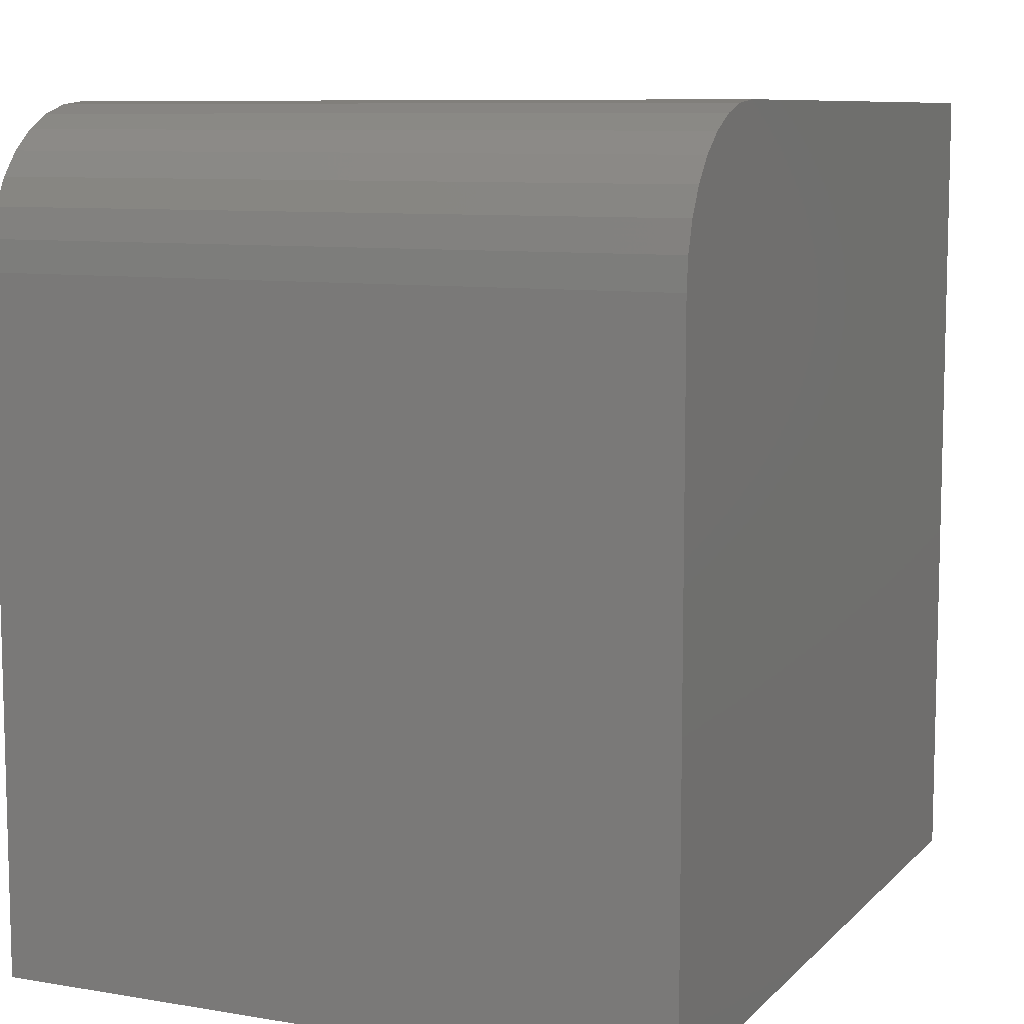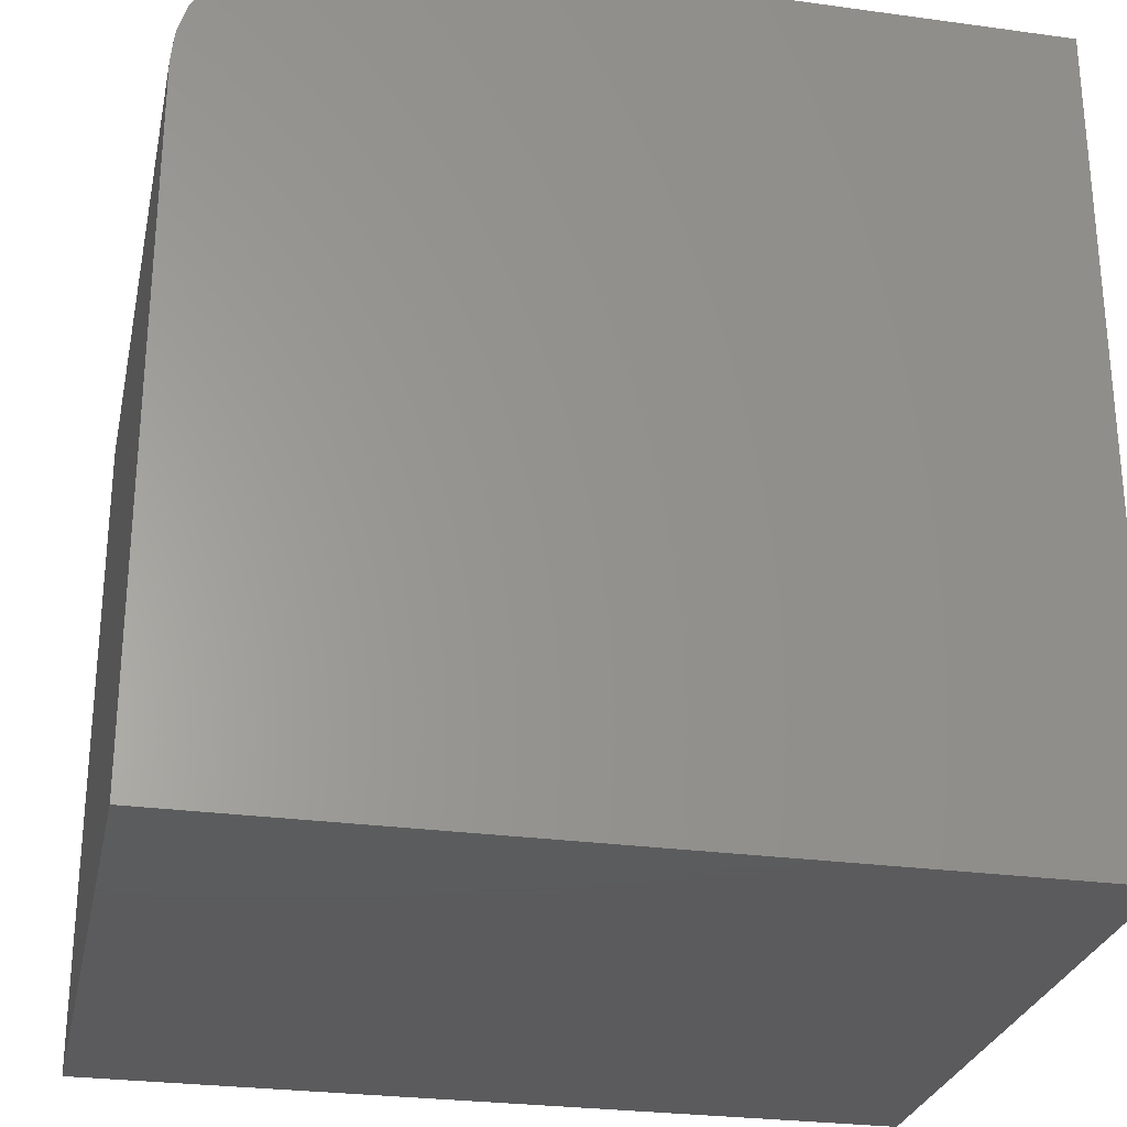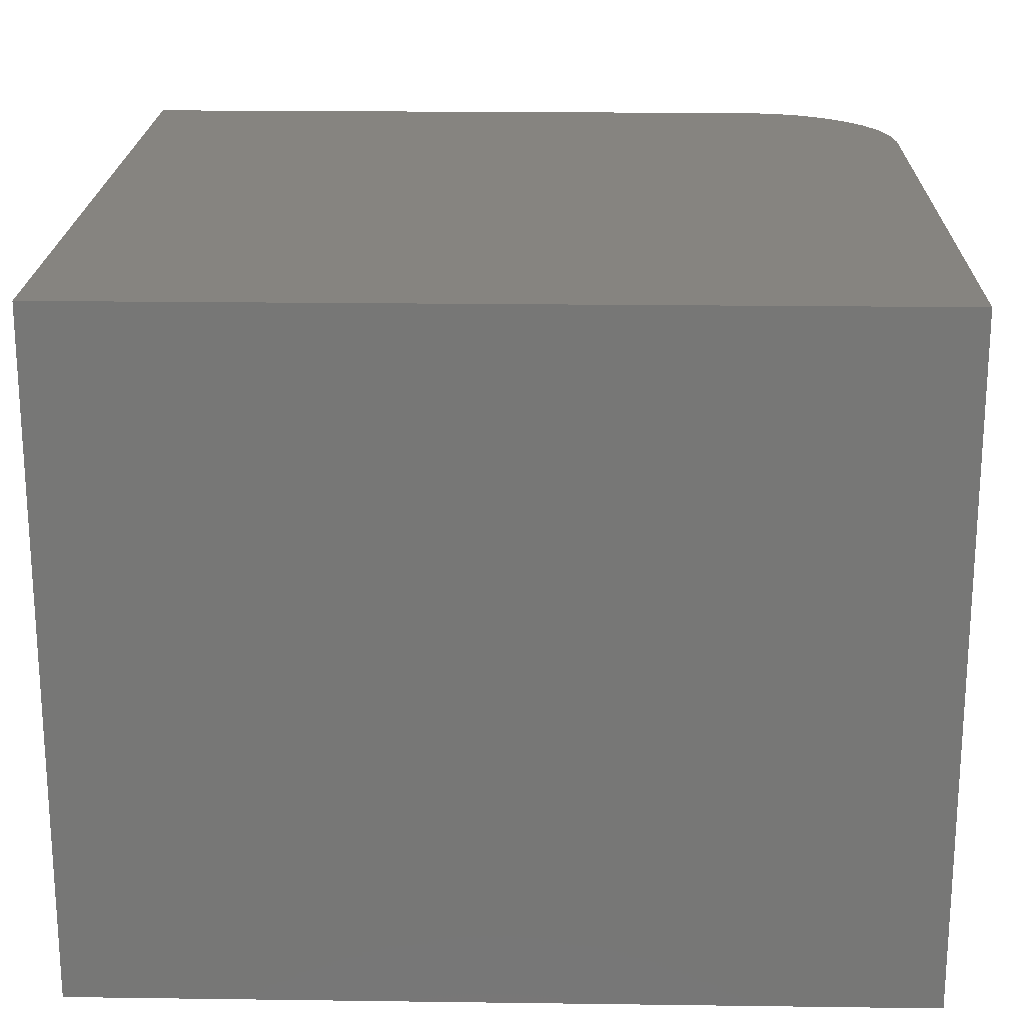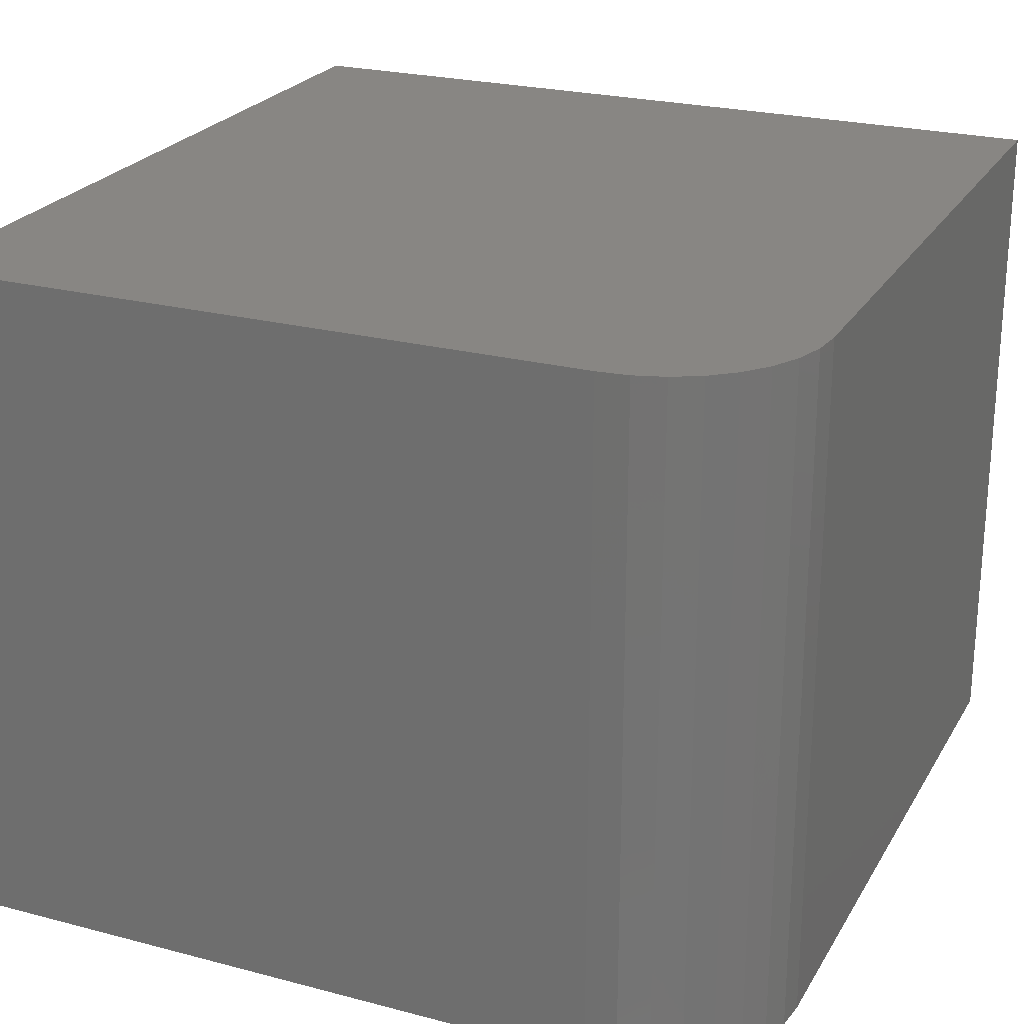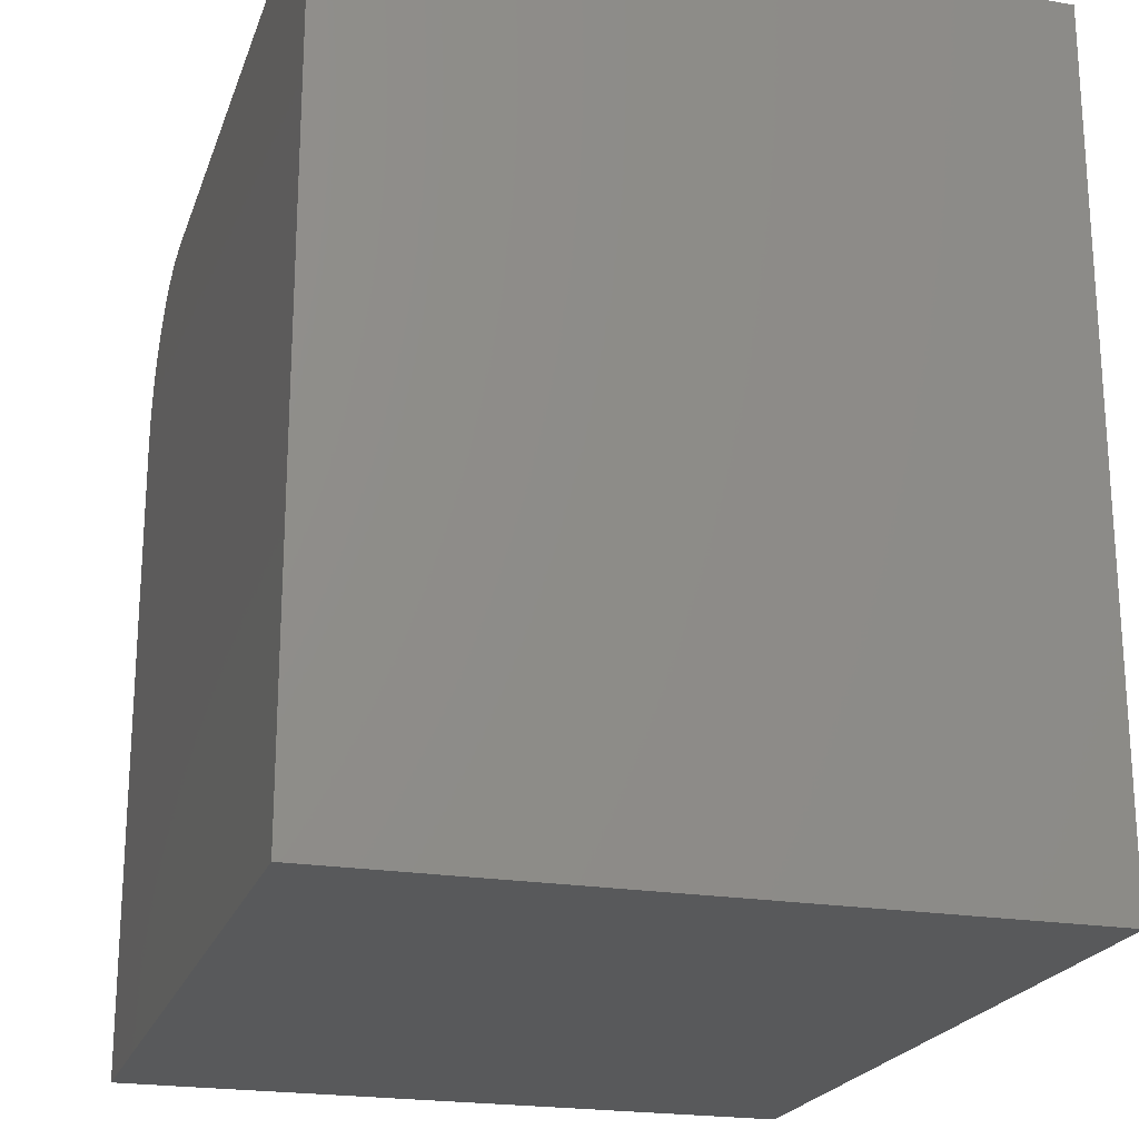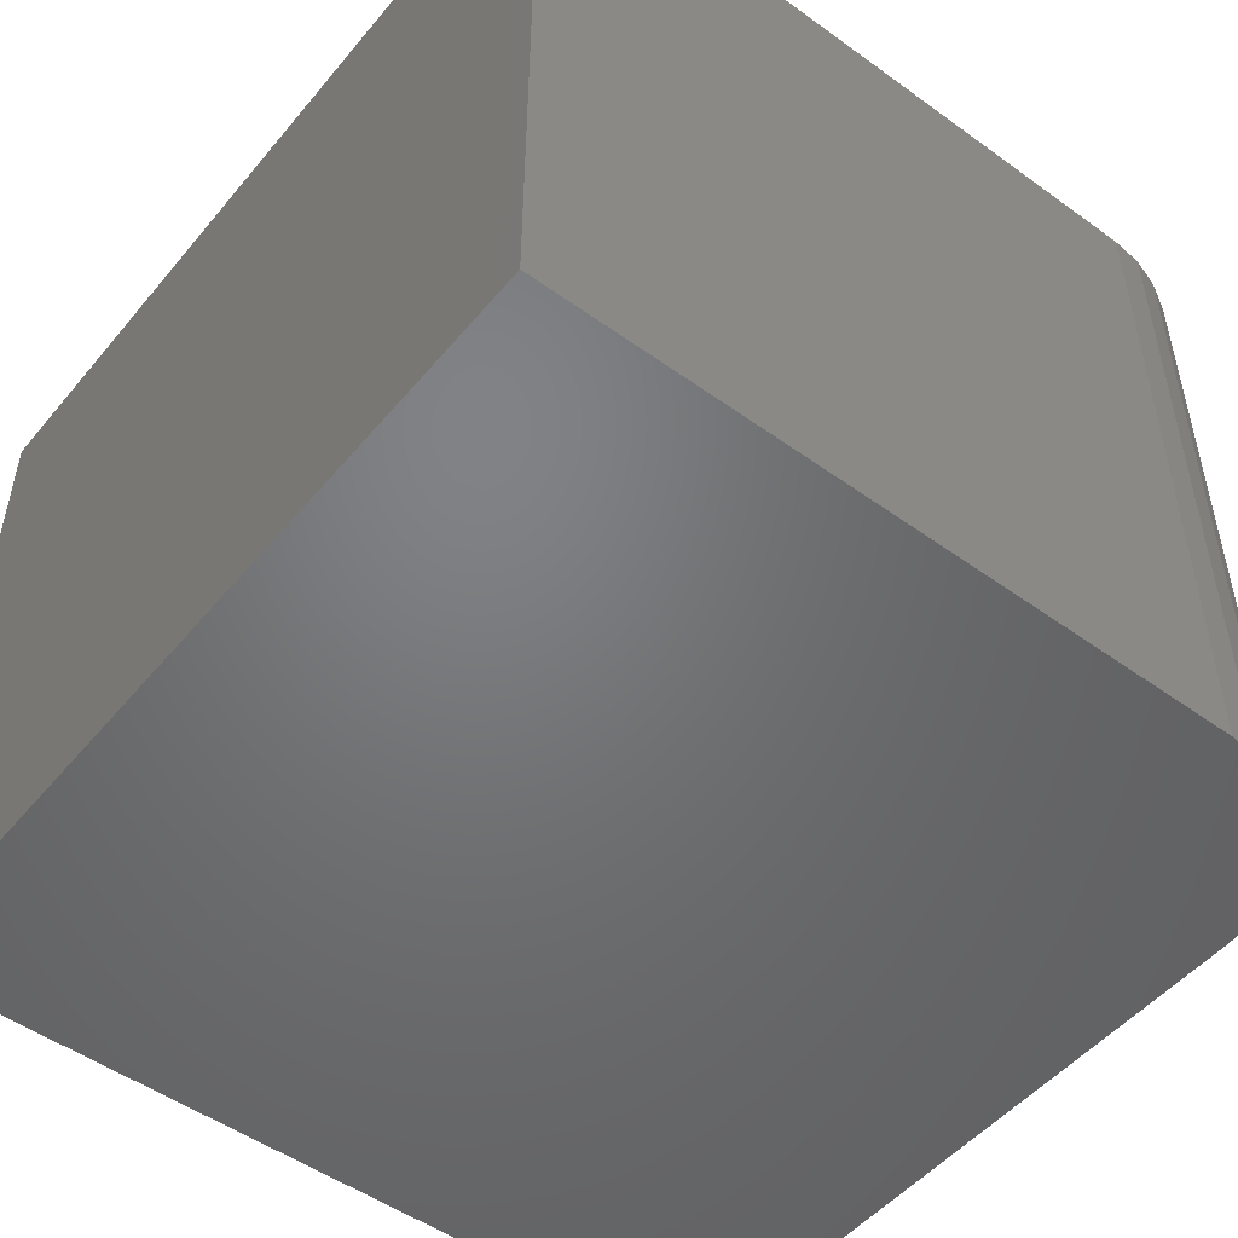
<metadata>
{"format":"stl","ext":"stl","renderer":"f3d","projection":"perspective","resolution":1024,"background":"white","views":[{"elev":8.8,"azim":114.3,"up":"+Z"},{"elev":-27.4,"azim":168.1,"up":"+Z"},{"elev":20.4,"azim":-88.6,"up":"+Y"},{"elev":24.0,"azim":23.6,"up":"+Y"},{"elev":-21.5,"azim":-106.4,"up":"+Z"},{"elev":-50.4,"azim":-38.3,"up":"+Y"}]}
</metadata>
<code>
# stl→obj: 24 verts, 44 faces
v -0.4297 -0.75 0.4141
v -0.4297 -0.75 -0.5
v 0.4748 -0.75 -0.5
v 0.4748 -0.75 0.2422
v 0.4715 -0.75 0.2757
v 0.4617 -0.75 0.308
v 0.4458 -0.75 0.3377
v 0.4244 -0.75 0.3637
v 0.3984 -0.75 0.3851
v 0.3687 -0.75 0.401
v 0.3364 -0.75 0.4108
v 0.3029 -0.75 0.4141
v -0.4297 5.074e-17 0.4141
v 0.3029 9.141e-17 0.4141
v 0.3364 9.308e-17 0.4108
v 0.3687 9.433e-17 0.401
v 0.3984 9.51e-17 0.3851
v 0.4244 9.536e-17 0.3637
v 0.4458 9.51e-17 0.3377
v 0.4617 9.433e-17 0.308
v 0.4715 9.308e-17 0.2757
v 0.4748 9.141e-17 0.2422
v 0.4748 5.021e-17 -0.5
v -0.4297 0 -0.5
f 1 2 3
f 1 3 4
f 1 4 5
f 1 5 6
f 1 6 7
f 1 7 8
f 1 8 9
f 1 9 10
f 1 10 11
f 1 11 12
f 13 14 15
f 13 15 16
f 13 16 17
f 13 17 18
f 13 18 19
f 13 19 20
f 13 20 21
f 13 21 22
f 13 22 23
f 13 23 24
f 12 14 1
f 1 14 13
f 3 23 4
f 4 23 22
f 14 12 15
f 15 12 11
f 15 11 16
f 16 11 10
f 16 10 17
f 17 10 9
f 17 9 18
f 18 9 8
f 18 8 19
f 19 8 7
f 19 7 20
f 20 7 6
f 20 6 21
f 21 6 5
f 21 5 22
f 22 5 4
f 1 13 2
f 2 13 24
f 2 24 3
f 3 24 23

</code>
